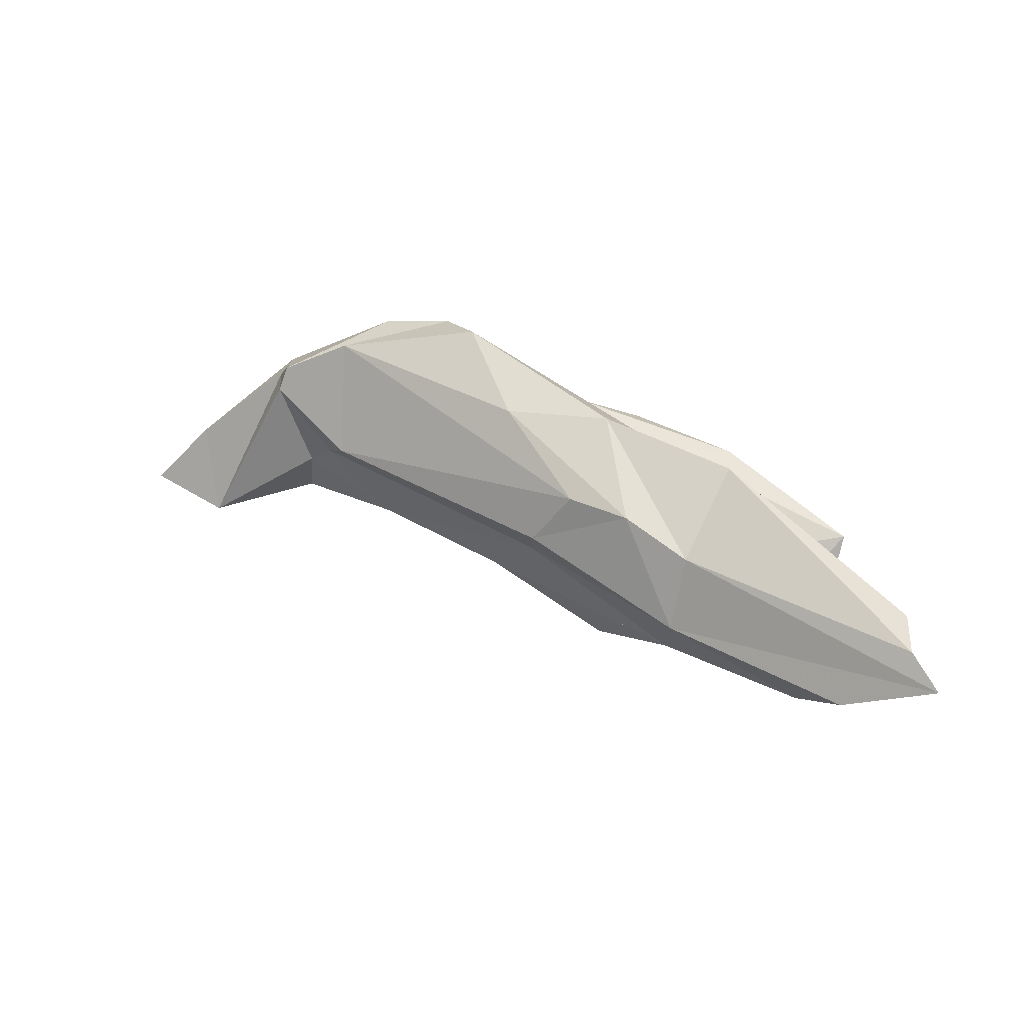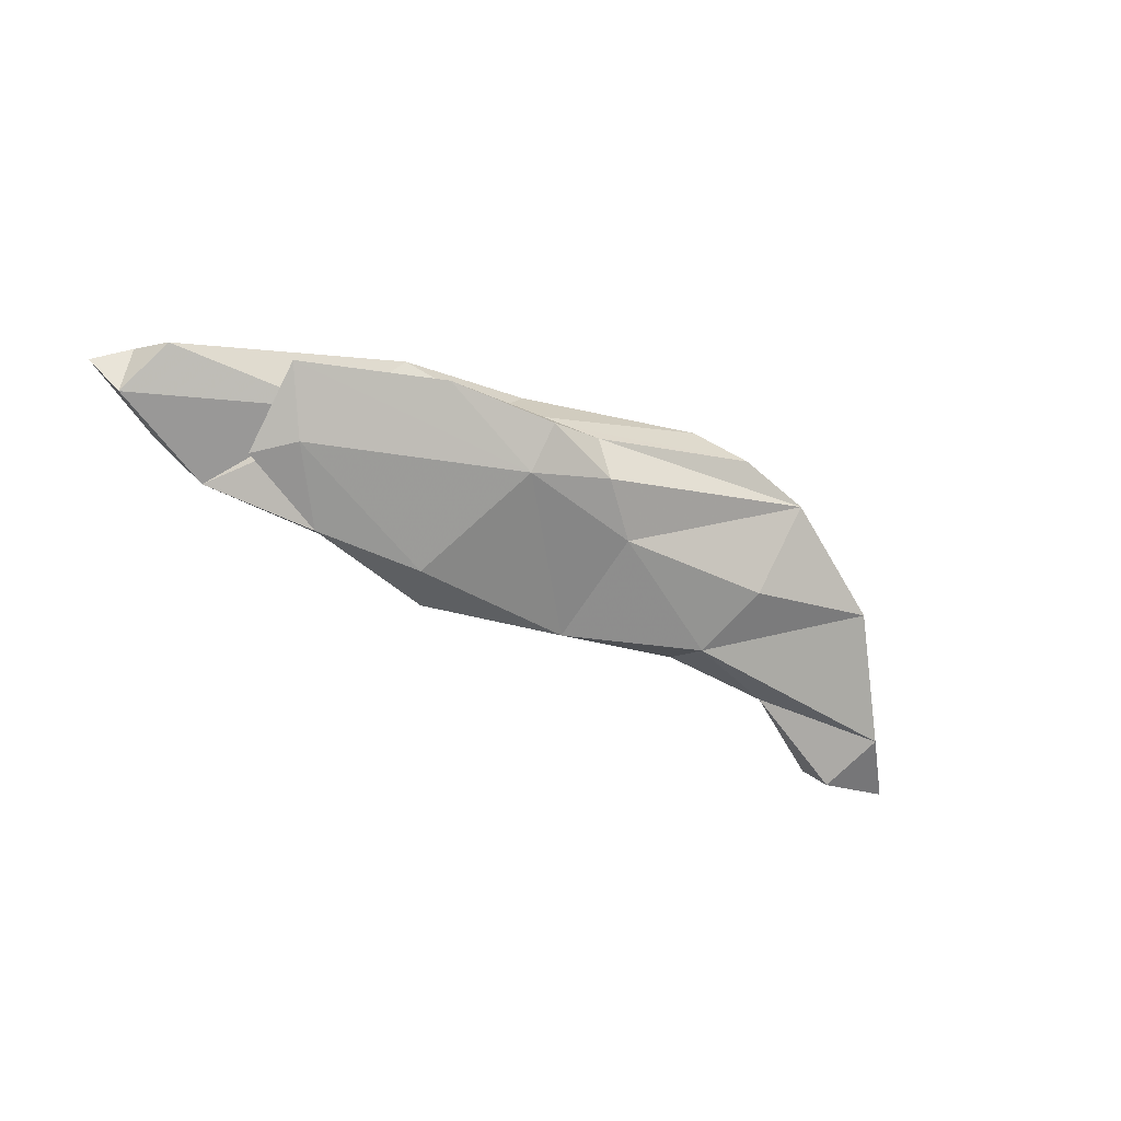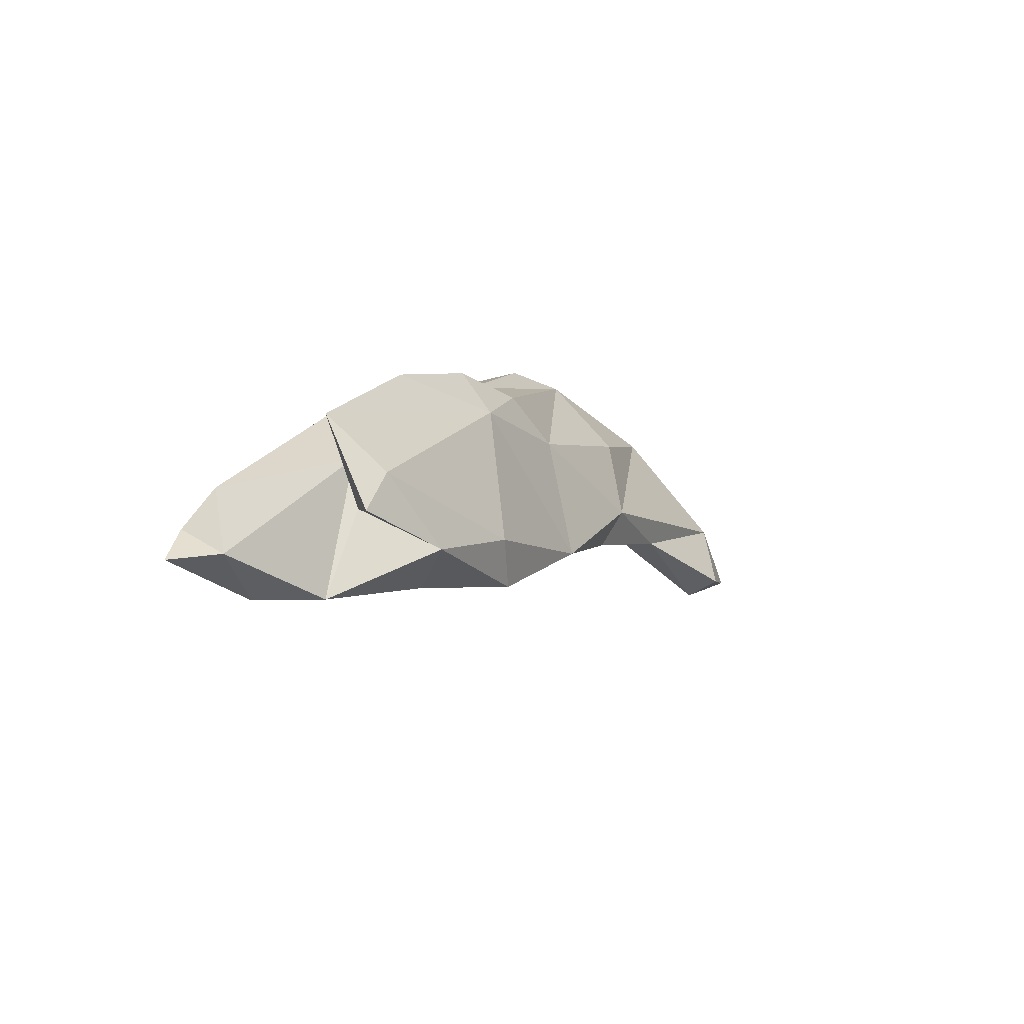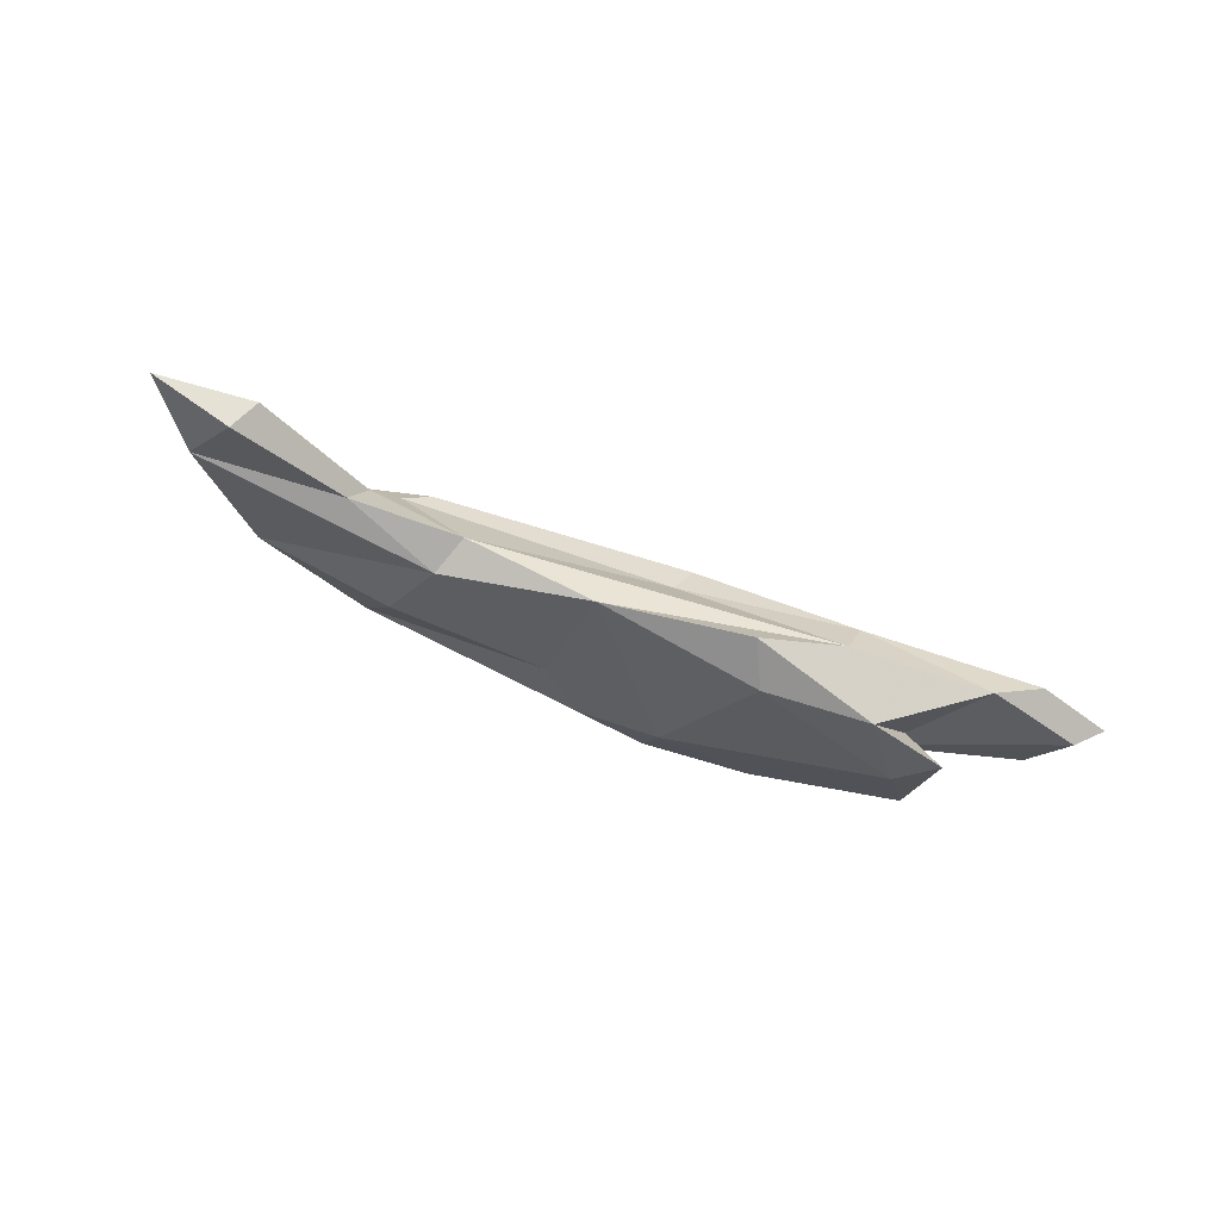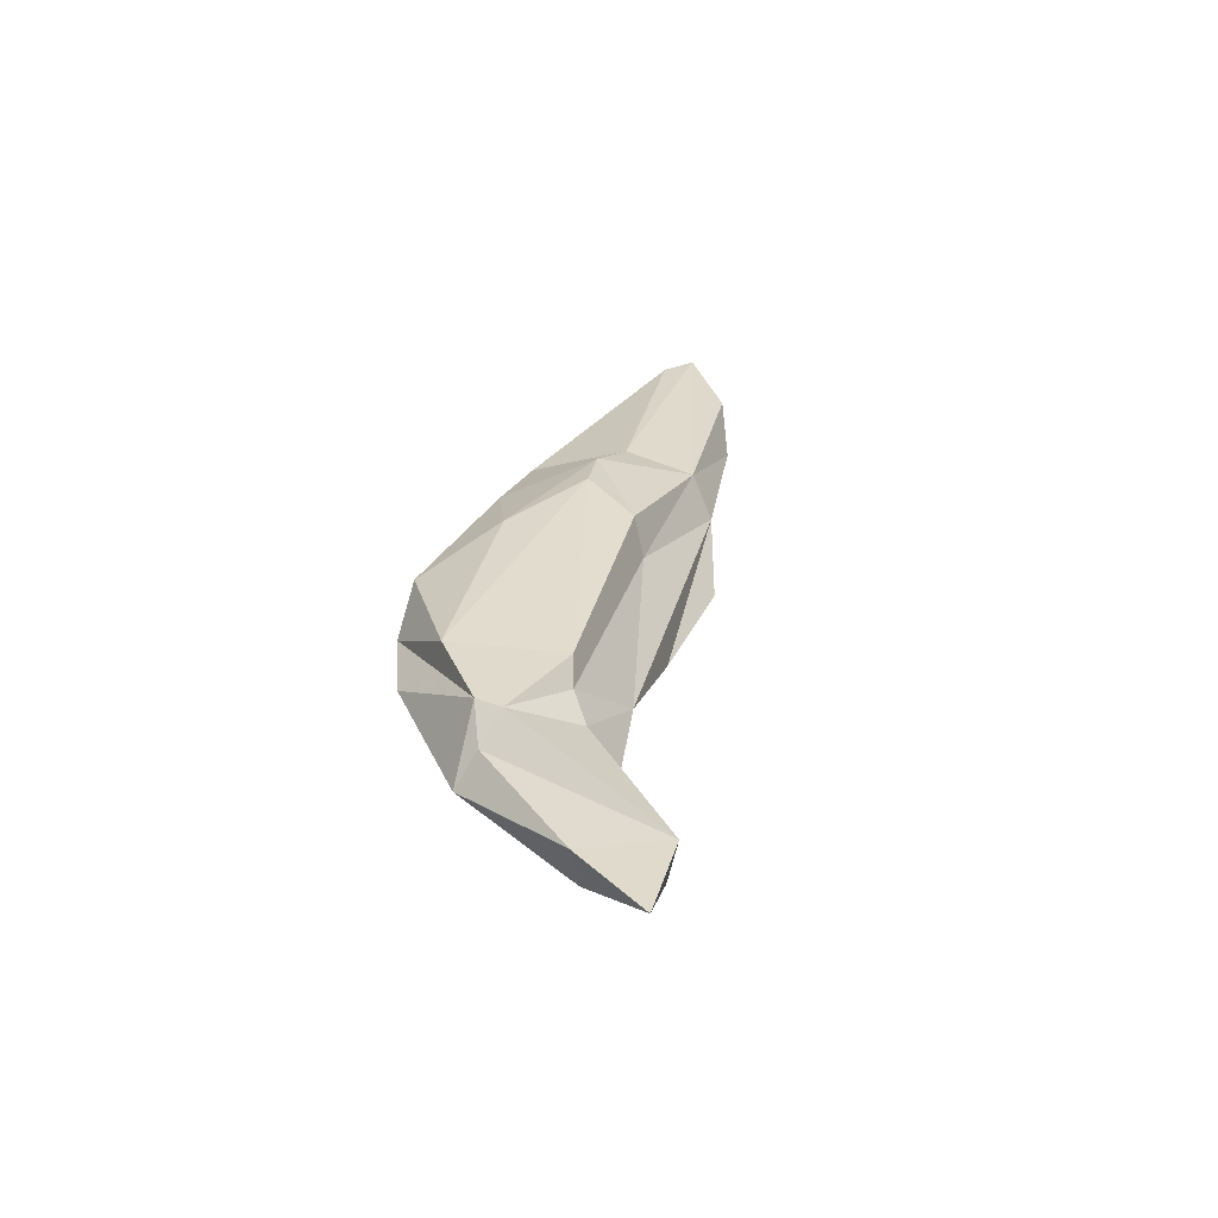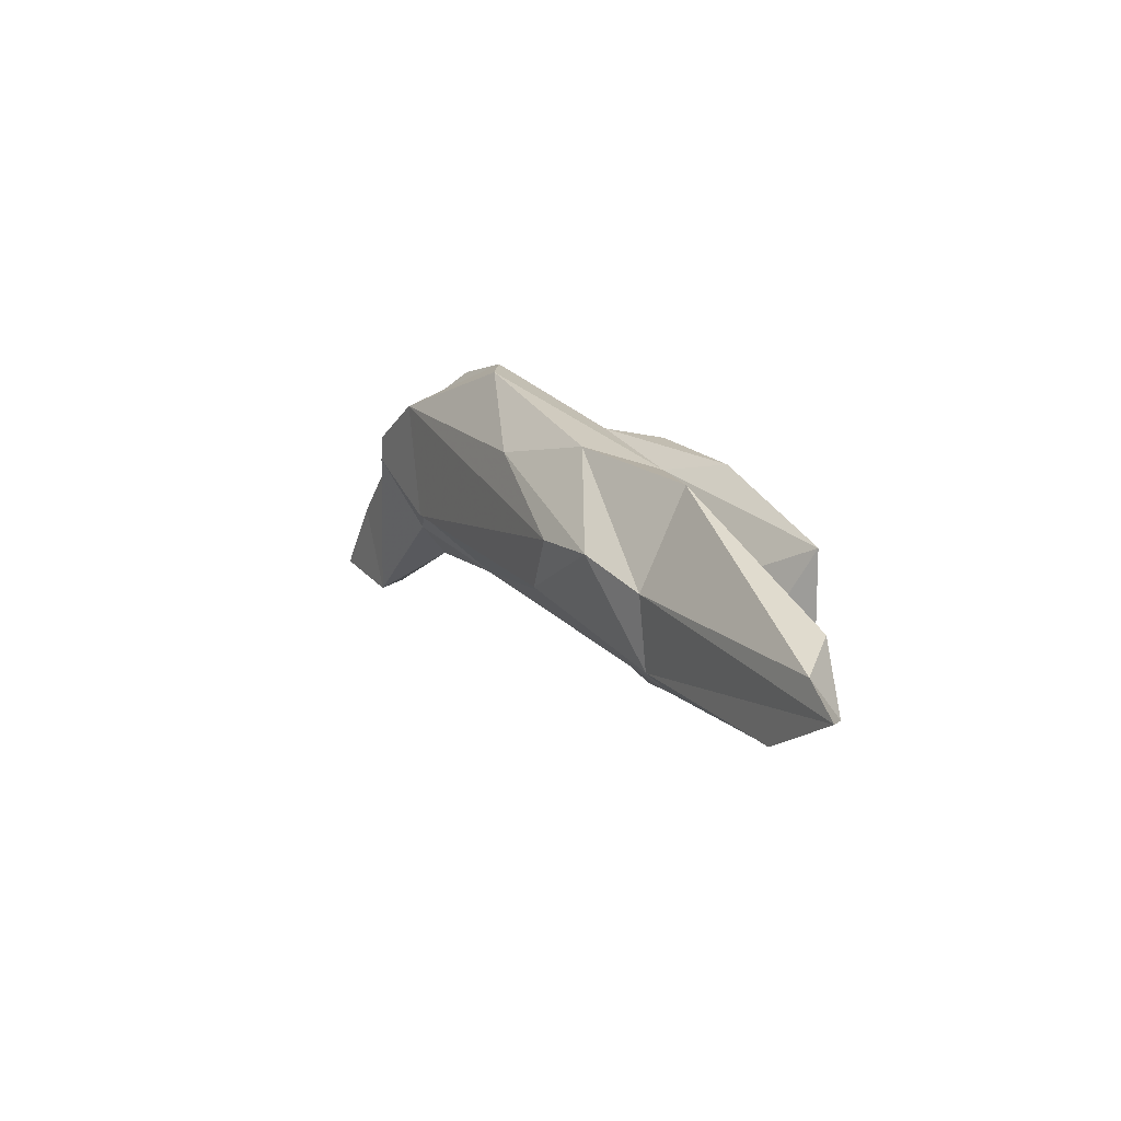
<metadata>
{"format":"obj","ext":"obj","renderer":"f3d","projection":"perspective","resolution":1024,"background":"white","views":[{"elev":-10.7,"azim":39.1,"up":"+Y"},{"elev":-72.7,"azim":129.2,"up":"+Z"},{"elev":-25.5,"azim":135.6,"up":"+Y"},{"elev":-33.2,"azim":-41.2,"up":"+Z"},{"elev":39.9,"azim":-104.3,"up":"+Z"},{"elev":-12.1,"azim":69.8,"up":"+Y"}]}
</metadata>
<code>
v 271.3 292.5 86.41
v 275.9 290.3 83.32
v 276.8 295.5 86.53
v 284.9 290.7 82.6
v 285.4 298.7 86.63
v 277.1 289.3 85.25
v 276 295.1 84.28
v 286.8 296.9 88.17
v 287.3 291.9 85.08
v 292 287.9 81.4
v 289.9 292.1 85.75
v 284.5 300.4 84.58
v 287.7 298.4 88.37
v 292 291.6 86.64
v 293.4 299.2 88.03
v 305.9 283.6 81.54
v 292.1 296 80.25
v 311.7 285.9 84.36
v 294.2 301.9 84
v 291.5 290.3 79.67
v 307.8 283.7 83.64
v 301.8 291.7 77.42
v 299.3 283.7 77.64
v 307.7 277.9 75.75
v 303.2 299.2 84.9
v 299.5 301 83.35
v 307.1 292.6 85.48
v 314.3 276.3 77.06
v 306.2 293.6 76.77
v 309.9 280.1 73.72
v 310.3 290.1 74.77
v 316.5 277 79.59
v 313.4 291.6 82.47
v 308.5 294.4 78.99
v 311.7 293.2 76.2
v 316.8 276.8 72.45
v 314.8 290.2 77.58
v 315.4 284.3 83.08
v 318.7 281.4 80.88
v 323.6 272.2 75.42
v 323.6 277.1 71.9
v 326.3 283.2 72.88
v 328 271.4 77.11
v 322.1 280.2 71.8
v 322 278.6 74.61
v 334.7 271.8 76.59
v 318.5 289.9 74.92
v 321 287.7 78.76
v 321.9 282.5 75.39
v 331.9 272.4 74.73
v 332.2 277 75.61
v 333.3 274.4 77.25
g foo
f 21 38 18
f 27 18 38
f 21 18 14
f 15 18 27
f 14 18 15
f 8 14 13
f 14 15 13
f 39 46 52
f 32 46 39
f 43 46 32
f 32 39 38
f 32 38 21
f 33 38 39
f 32 21 16
f 33 27 38
f 27 33 25
f 25 15 27
f 11 21 14
f 16 21 11
f 25 26 15
f 11 14 8
f 26 13 15
f 8 9 11
f 13 5 8
f 6 8 5
f 9 8 6
f 3 6 5
f 1 6 3
f 52 46 50
f 50 51 52
f 46 43 50
f 40 50 43
f 51 48 52
f 48 39 52
f 40 43 32
f 28 40 32
f 48 33 39
f 28 32 16
f 48 37 33
f 37 25 33
f 25 37 26
f 10 28 16
f 10 16 11
f 19 13 26
f 9 10 11
f 4 10 9
f 12 13 19
f 12 5 13
f 6 4 9
f 6 2 4
f 3 5 12
f 2 6 1
f 3 12 7
f 3 7 1
f 7 2 1
f 49 51 50
f 40 49 50
f 49 48 51
f 45 49 40
f 36 45 40
f 36 40 28
f 37 48 49
f 36 28 24
f 23 28 10
f 24 28 23
f 26 37 34
f 23 10 20
f 19 26 34
f 29 19 34
f 4 20 10
f 12 19 17
f 7 12 20
f 12 17 20
f 7 20 4
f 4 2 7
f 41 42 45
f 45 42 49
f 45 36 41
f 47 37 42
f 42 37 49
f 30 36 24
f 37 47 34
f 47 35 34
f 24 23 30
f 29 34 35
f 20 22 23
f 17 19 22
f 19 29 22
f 17 22 20
f 44 42 41
f 41 36 44
f 30 44 36
f 31 47 42
f 31 42 44
f 30 31 44
f 35 47 31
f 23 31 30
f 29 35 31
f 22 29 31
f 23 22 31
g

</code>
